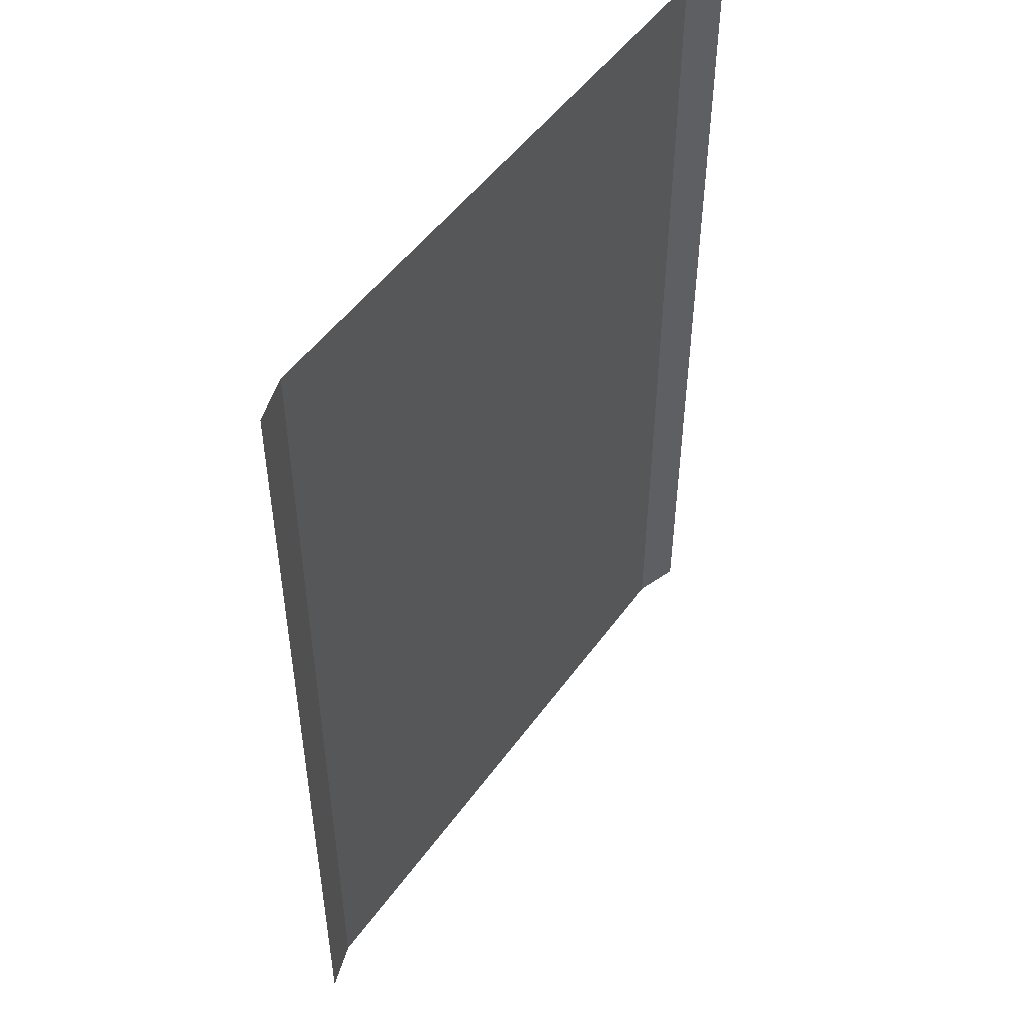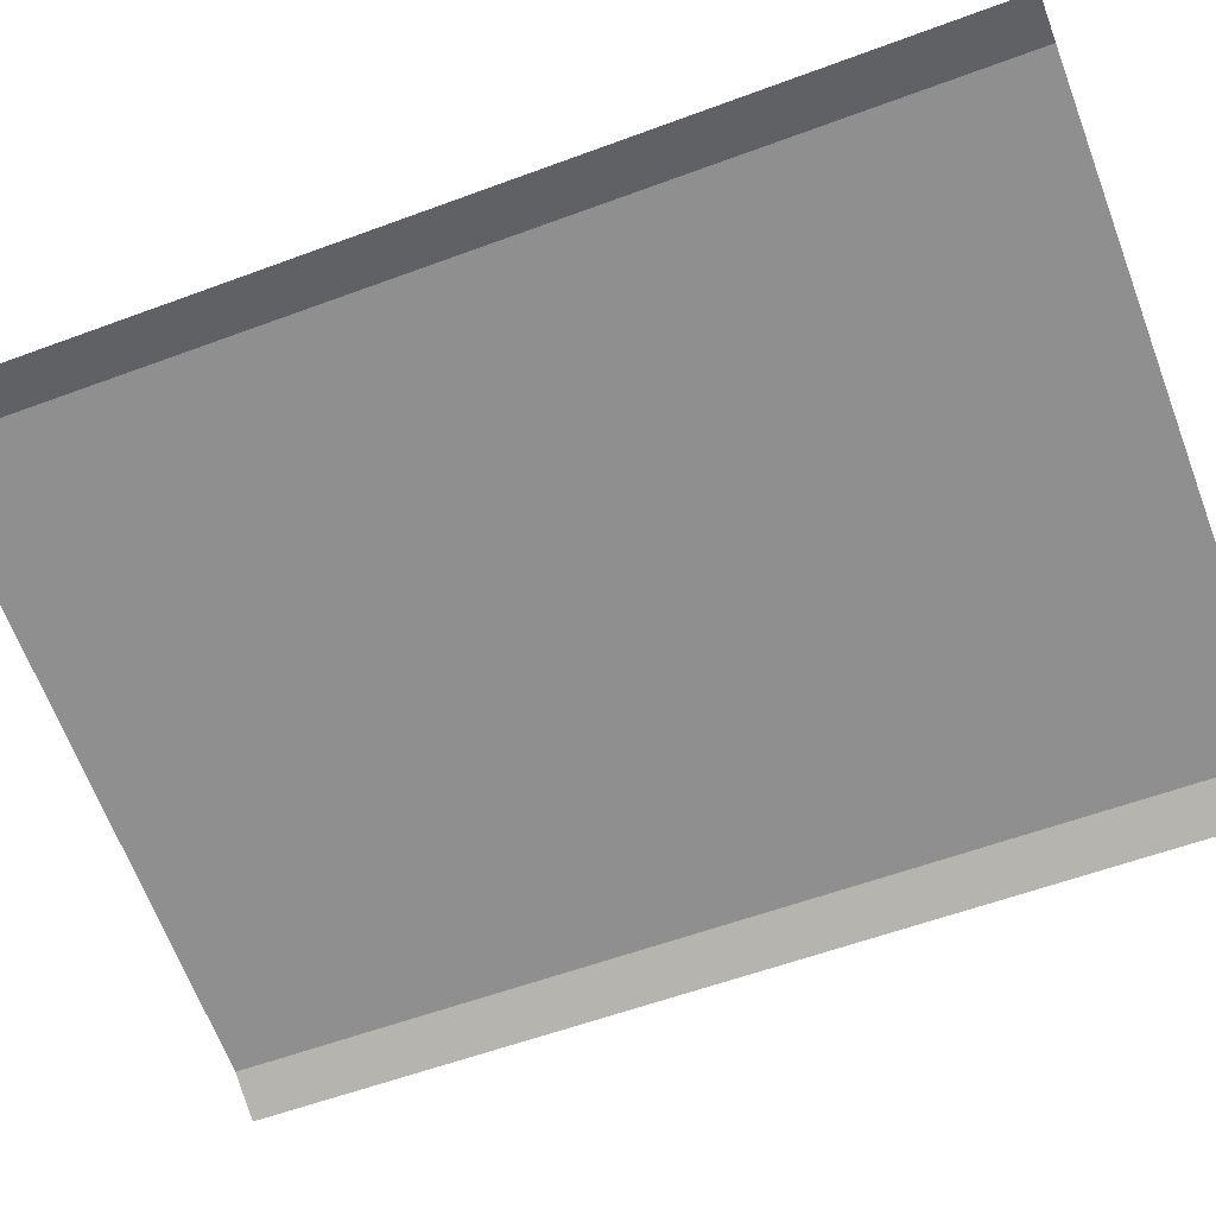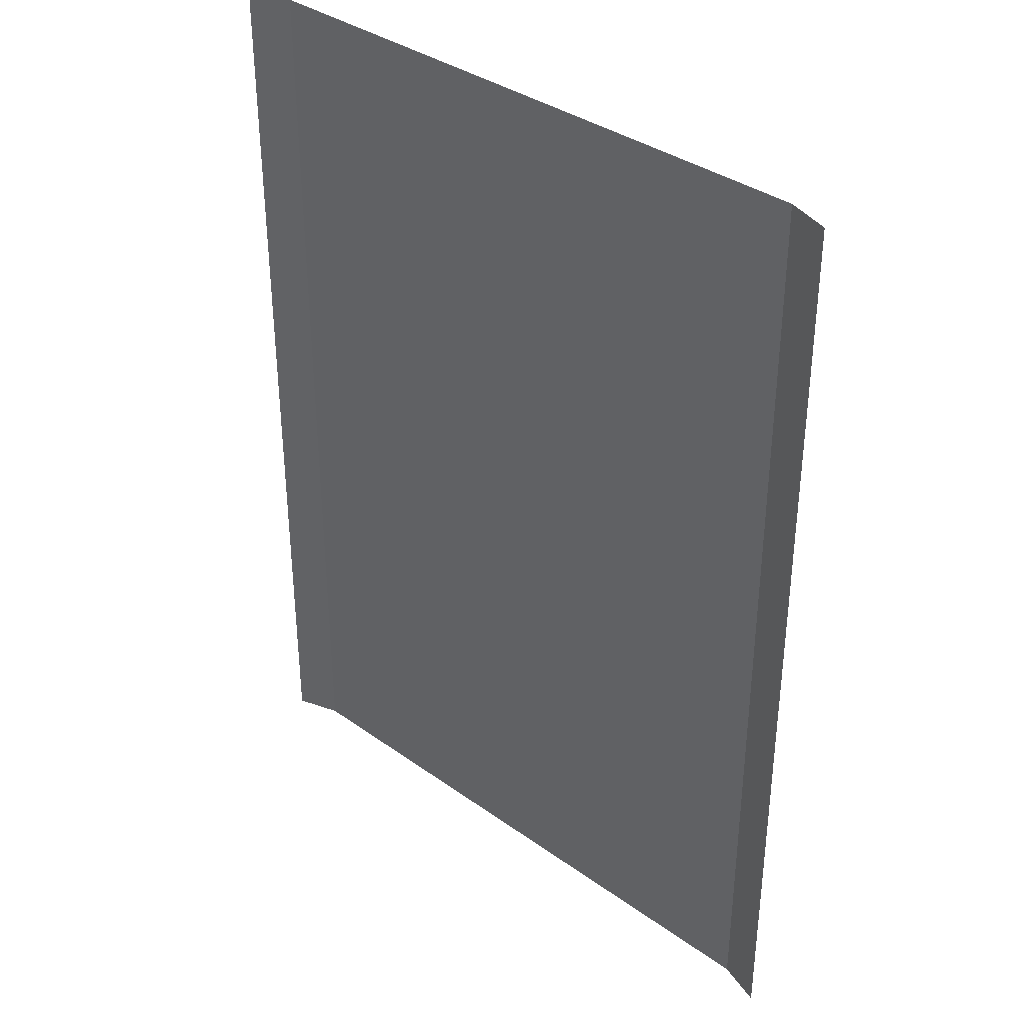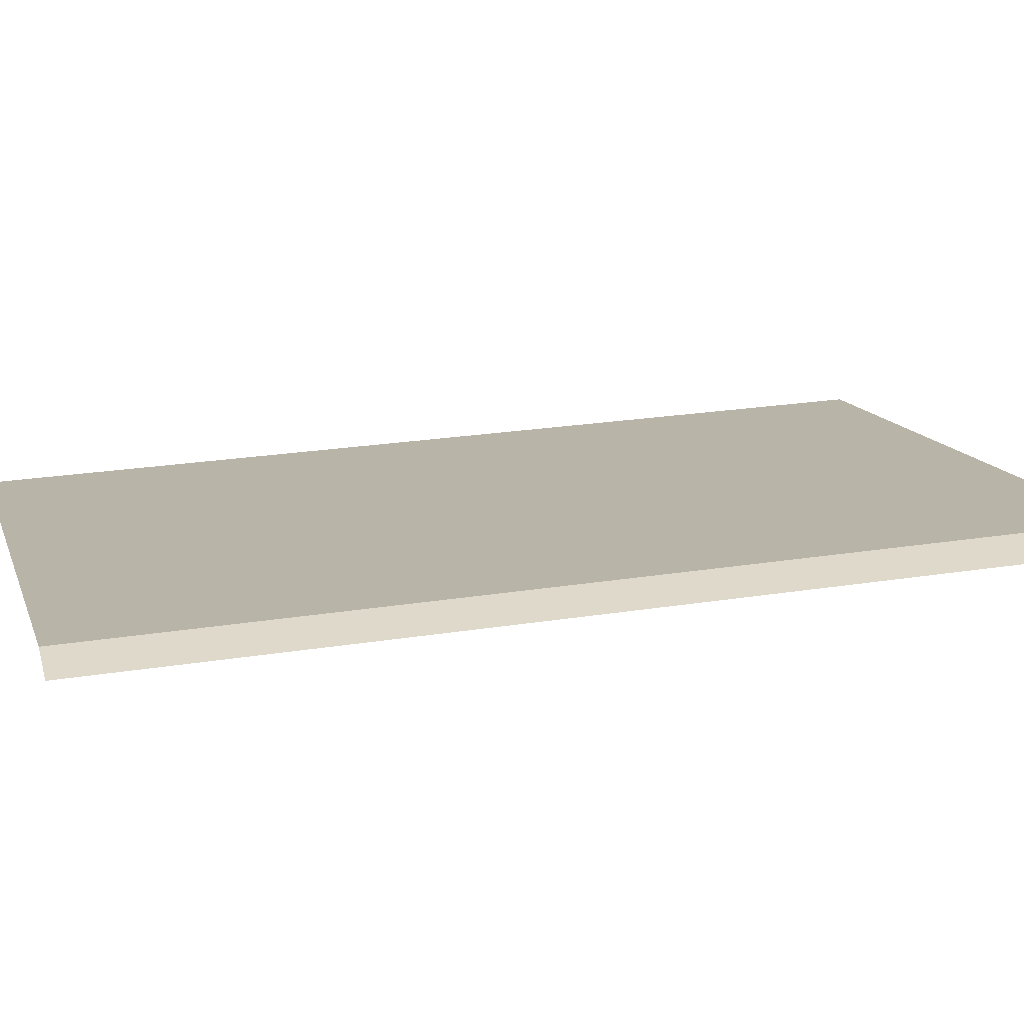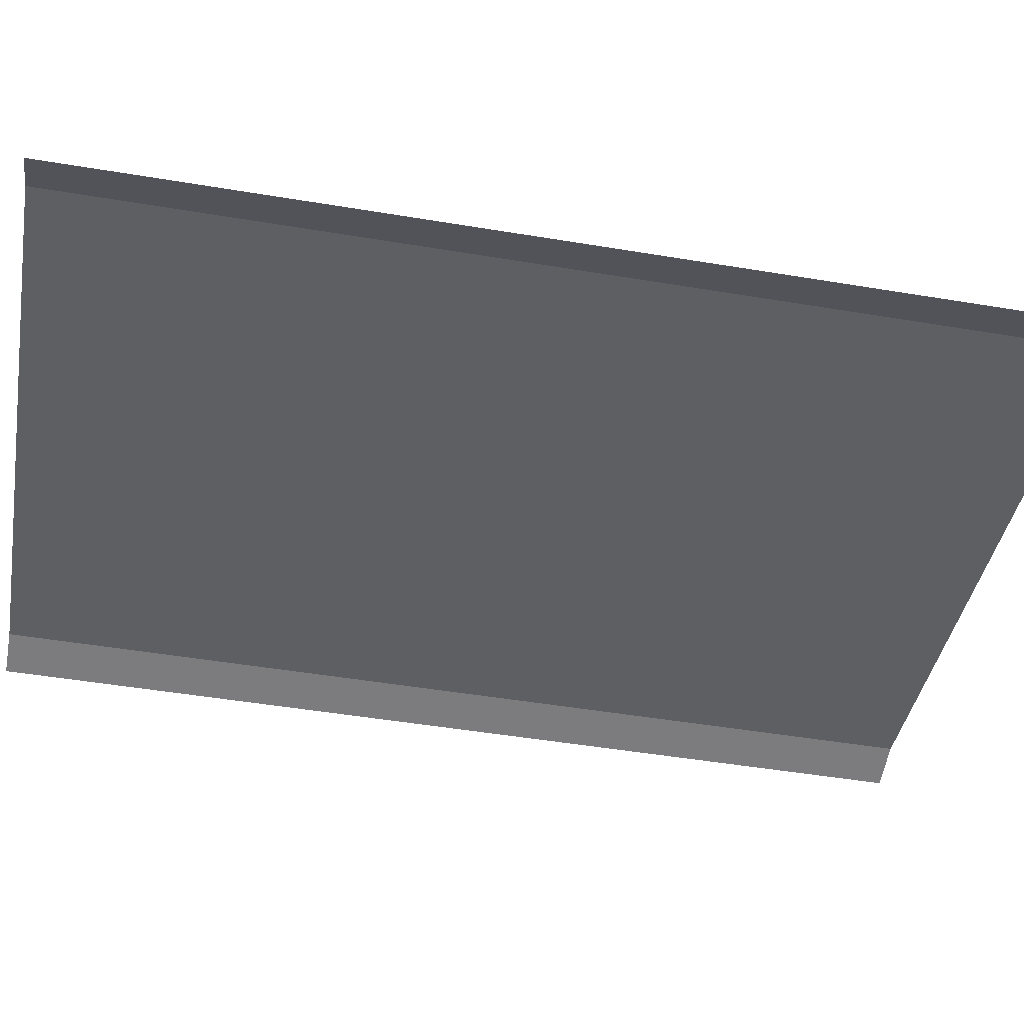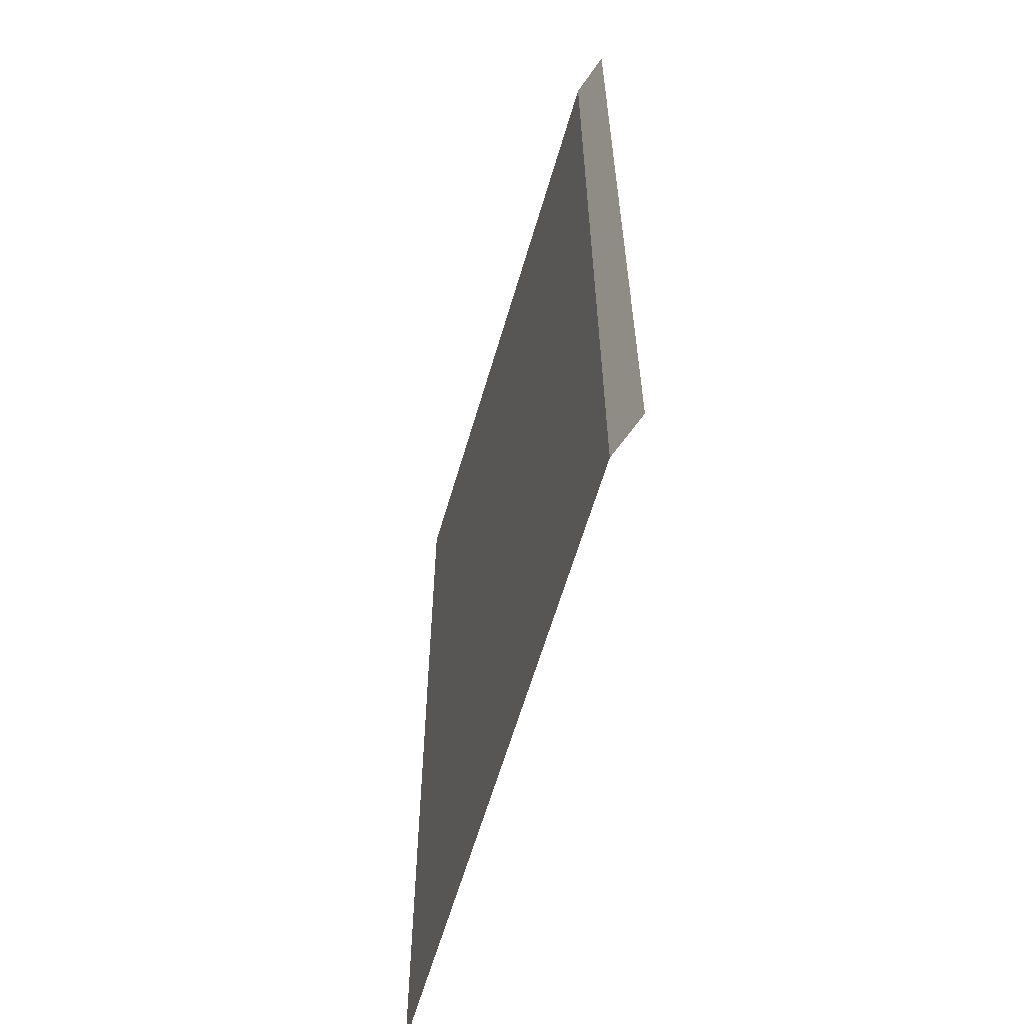
<metadata>
{"format":"obj","ext":"obj","renderer":"f3d","projection":"perspective","resolution":1024,"background":"white","views":[{"elev":50.3,"azim":-46.7,"up":"+Z"},{"elev":-57.6,"azim":111.1,"up":"+Y"},{"elev":36.3,"azim":51.8,"up":"+Z"},{"elev":22.2,"azim":74.2,"up":"+Y"},{"elev":-49.5,"azim":-100.4,"up":"+Y"},{"elev":-61.6,"azim":-97.4,"up":"+Z"}]}
</metadata>
<code>
o Cube.002_Cube.015
v 5.881 7.596 -8.11
v 5.881 7.596 7.89
v -6.086 5.733 7.89
v -6.086 5.733 -8.11
v -5.378 6.096 7.89
v 5.093 7.726 -8.11
v 5.093 7.726 7.89
v -5.378 6.096 -8.11
f 6 7 2 1
f 4 3 5 8
f 6 8 5 7

</code>
